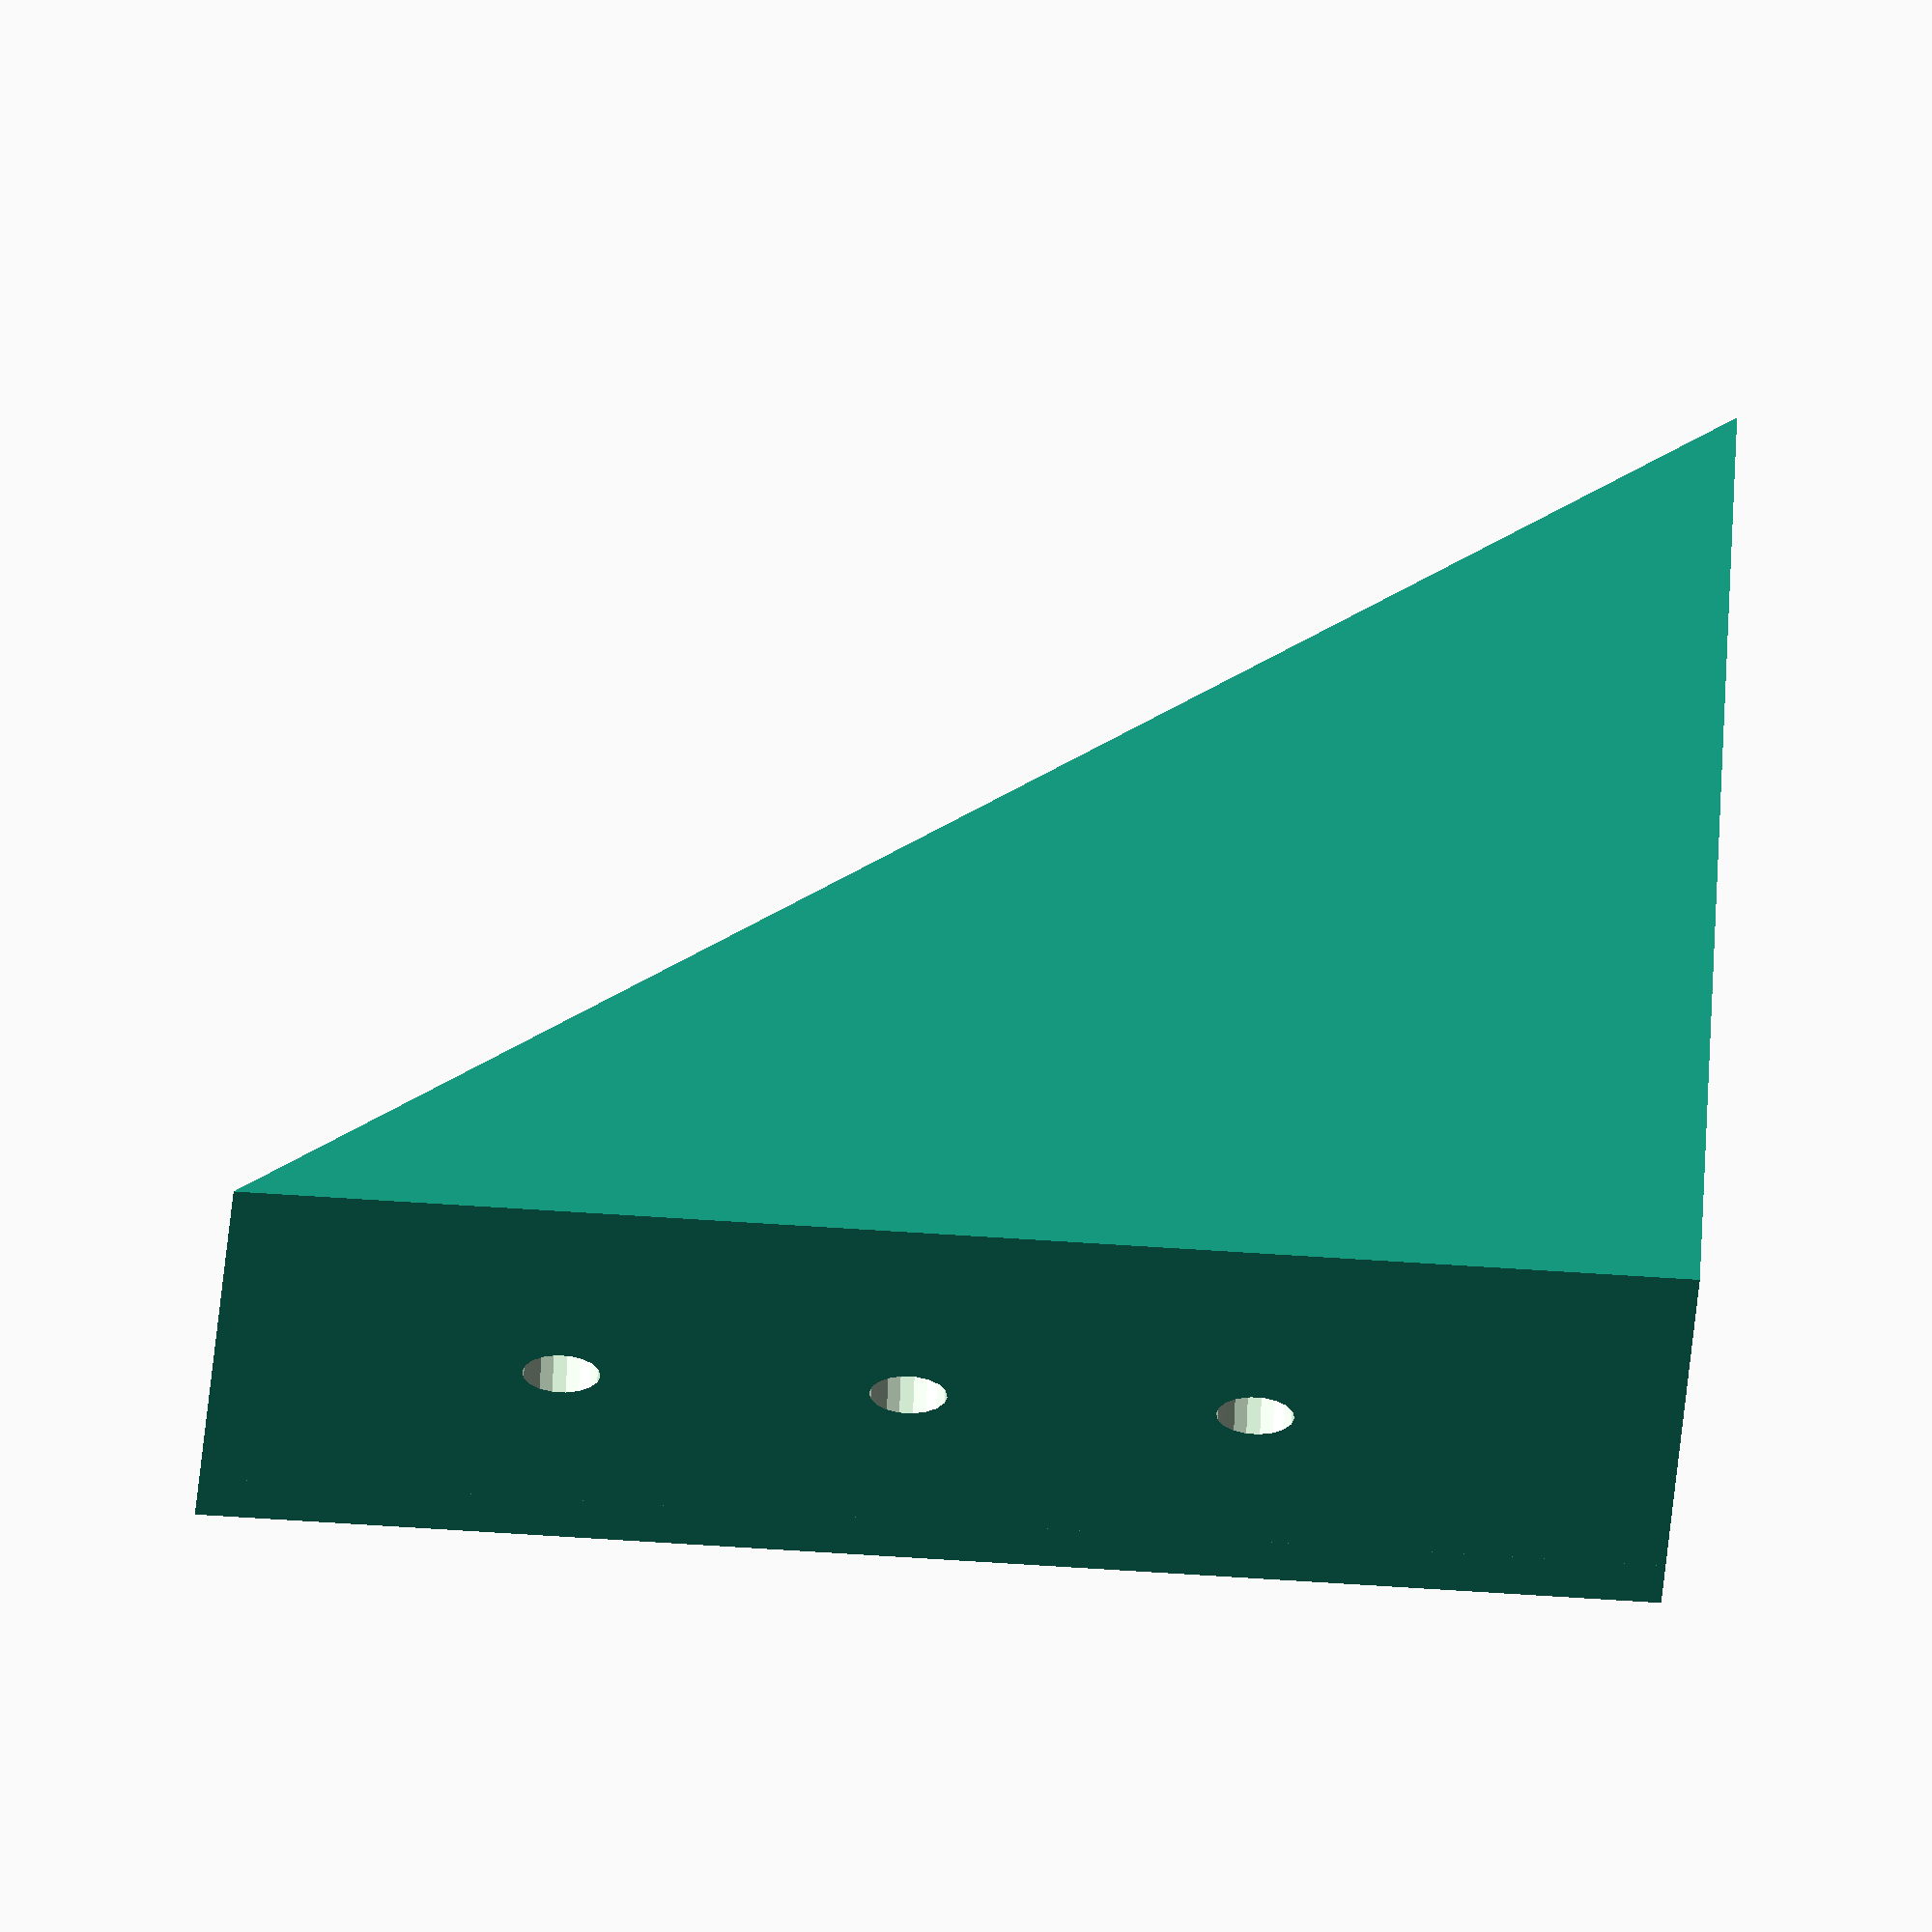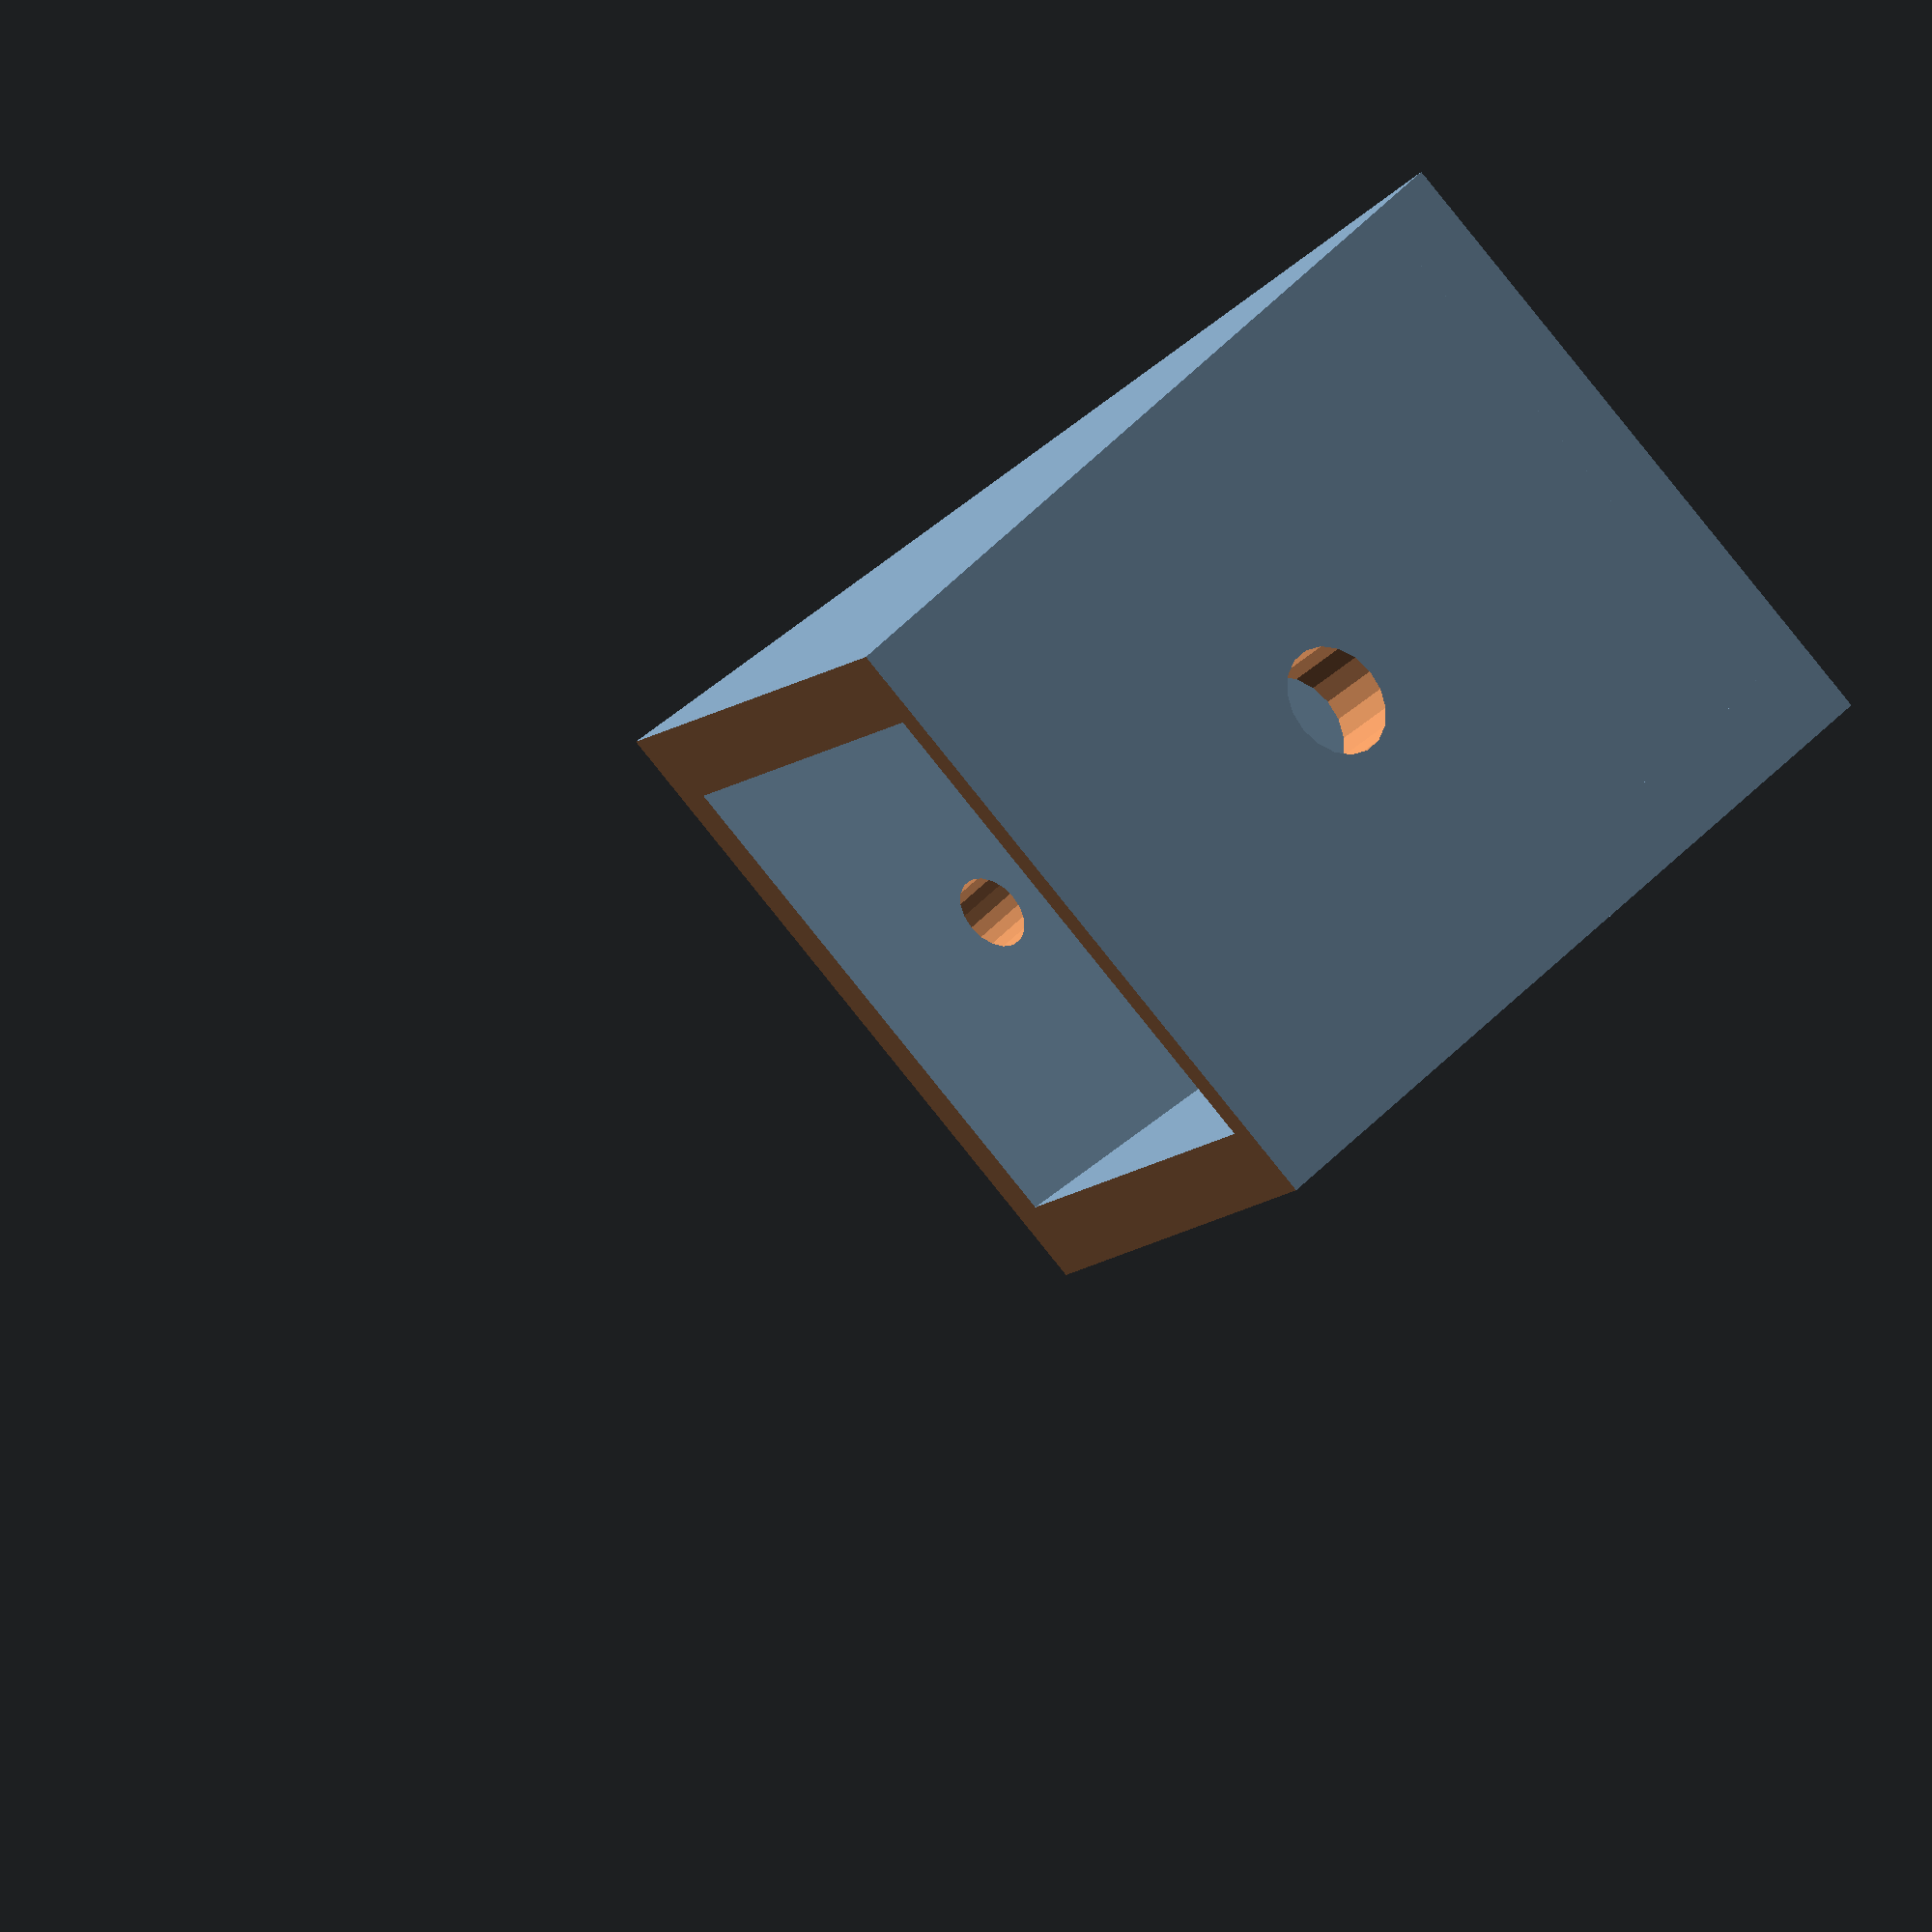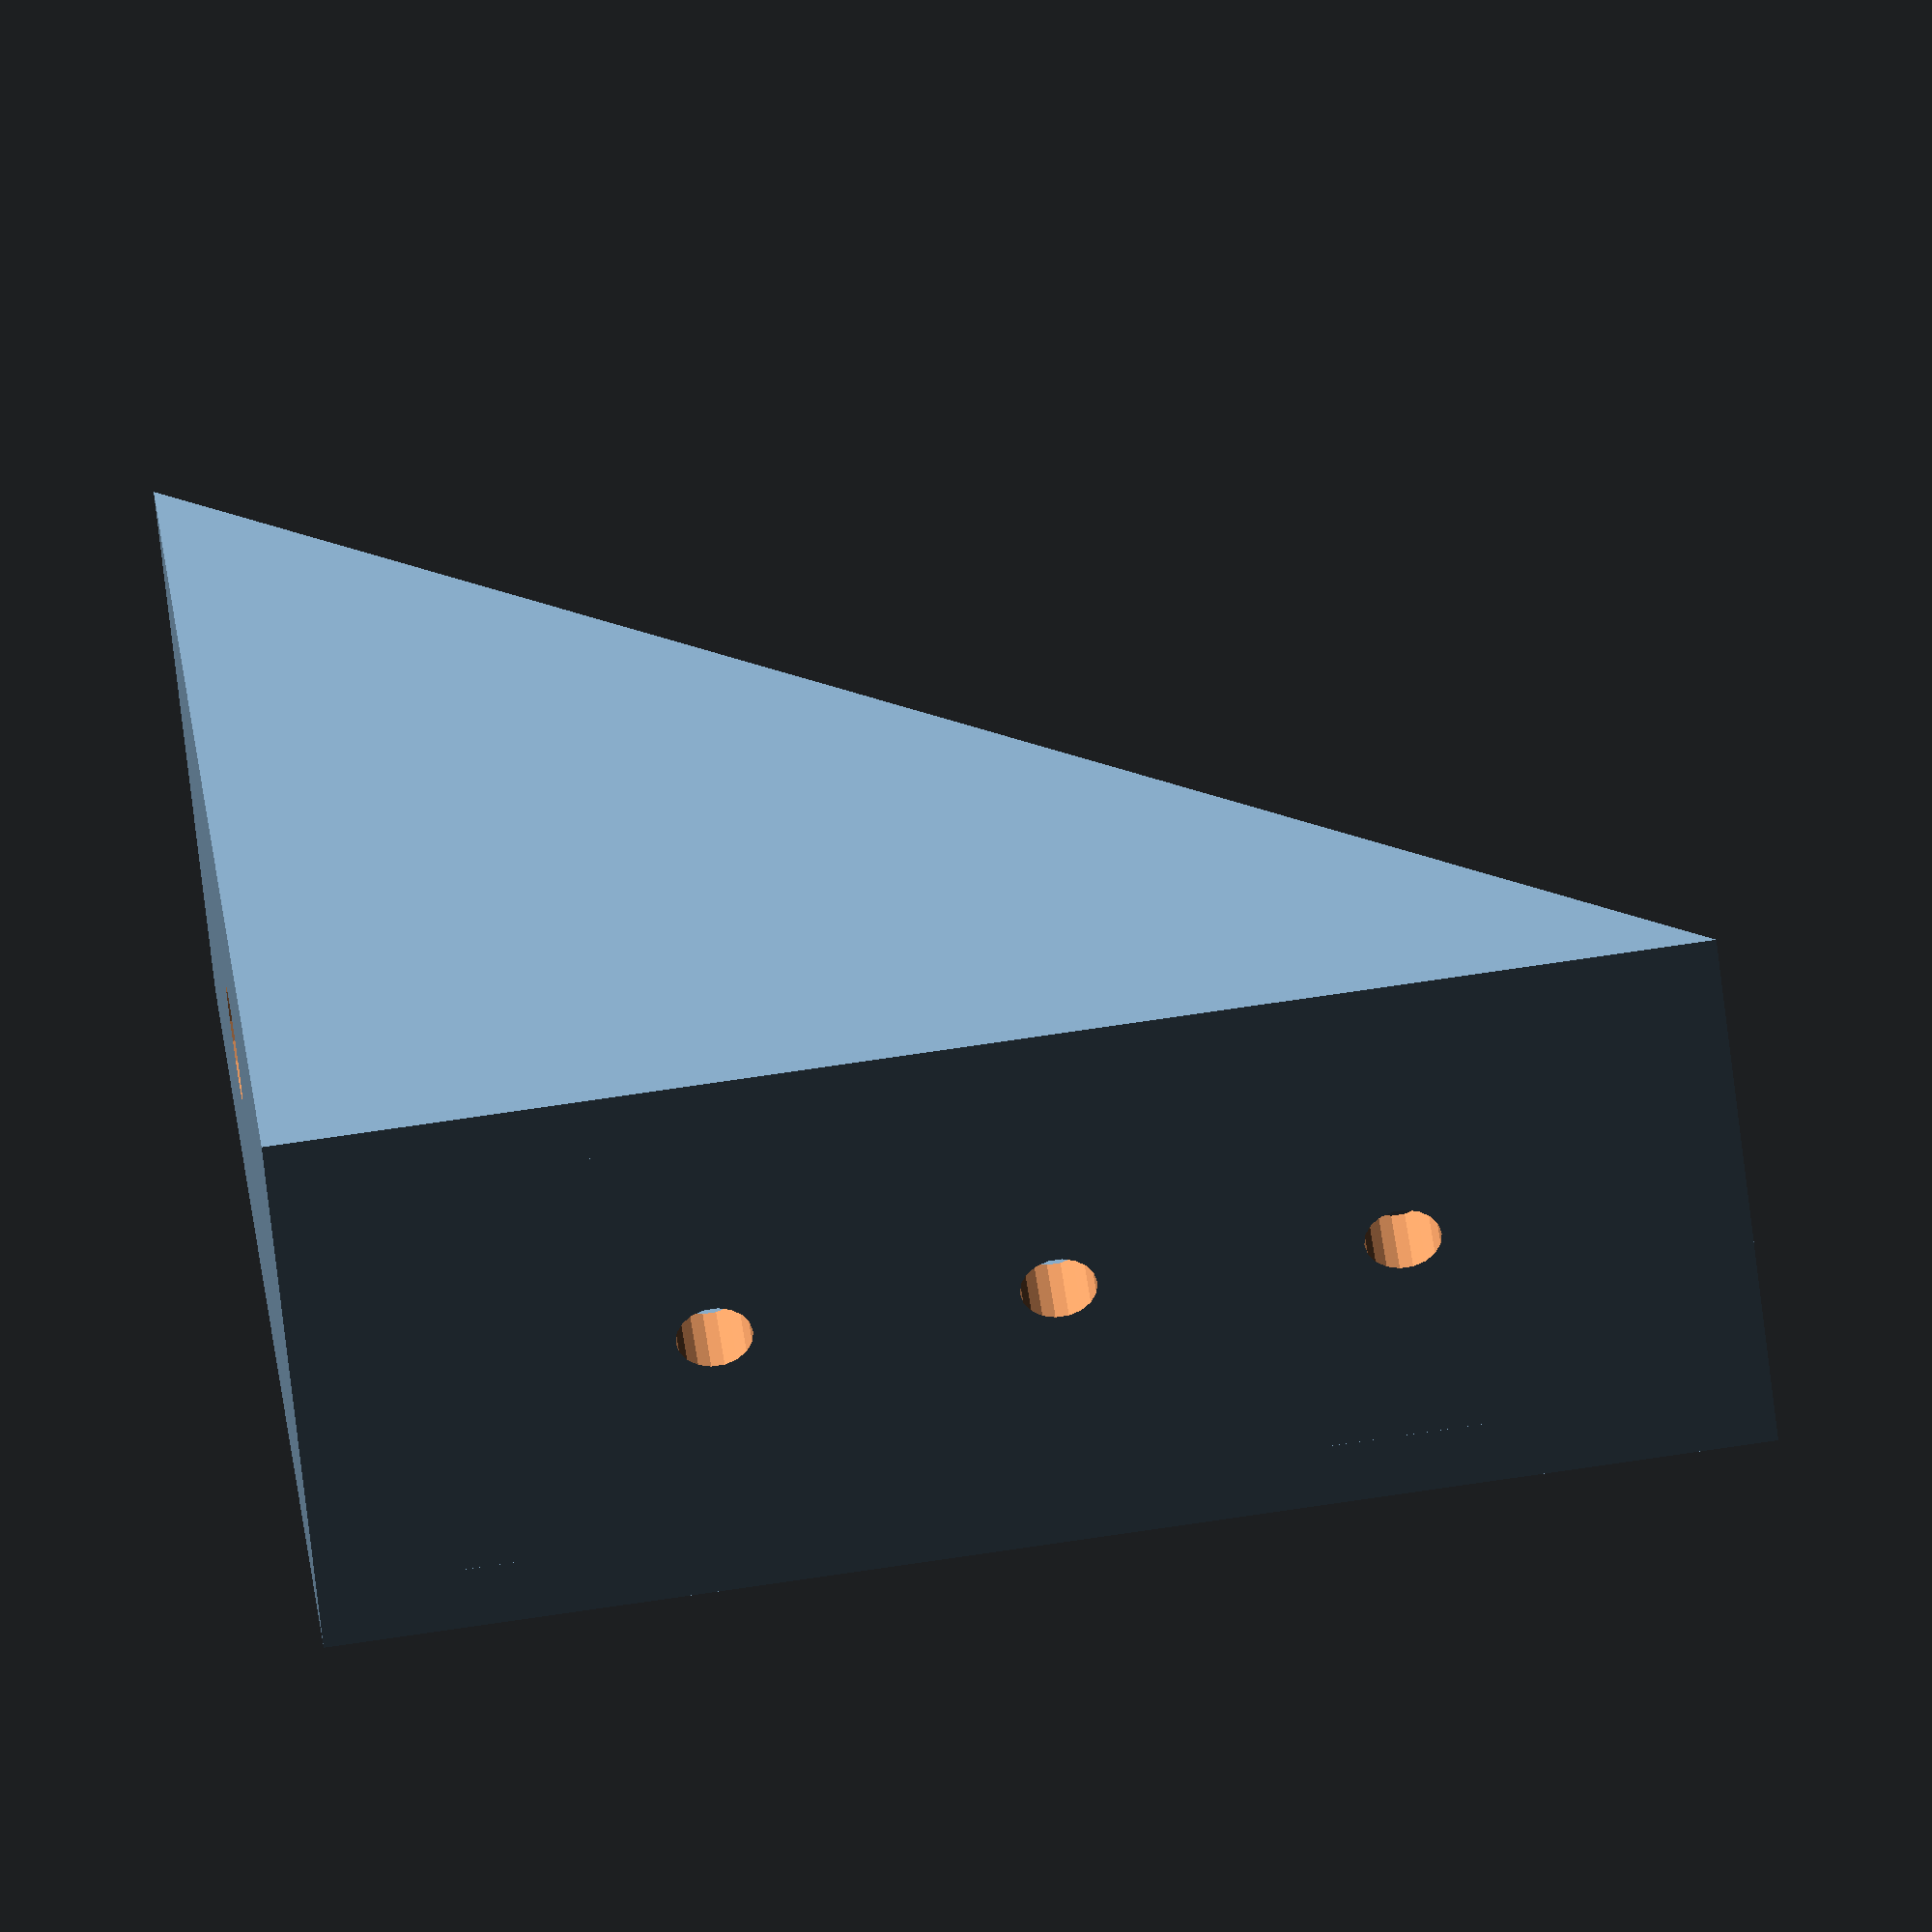
<openscad>

/*
	module shelf_bracket

	parameters:	
	- side_a    is a vector [length, hole diameter, number of holes]
	- side_b    is a vector [length, hole diameter, number of holes]
	- width     refers to the width of the bracket
	- thickness refers to the material thickness of the bracket
 */

module shelf_bracket( side_a, side_b, width, thickness, rotate_it = false ) {

	module xhole_plate(size, h_dm, h_num, margin) {
		
		difference(){

			cube(size);

			h_distance = (size.x - margin) / (h_num + 1);

		    for (x = [1:h_num])
		    translate ([
		        margin + x * h_distance,
		        size.y/2,
		        -1
		    ]) cylinder( d = h_dm, h = size.z + 2, $fn=18);

		}		
	}

	diag  = sqrt( pow(side_a[0], 2) + pow(side_b[0], 2) );
	angle = asin( side_a[0] / diag );

	rotate( [0, rotate_it ? 90 + angle : 0, 0] )
	difference() {

		union() {

			// side A
			xhole_plate(
				[side_a[0], width, thickness],
				side_a[1],
				side_a[2],
				thickness
			);

			// side B
		    translate([thickness,0,0])
		    rotate([0,-90,0])
			xhole_plate(
				[side_b[0], width, thickness],
				side_b[1],
				side_b[2],
				thickness
			);

			// stringer
			cube( [side_a[0], thickness, side_b[0]] );

			translate( [0, width - thickness, 0] )
			cube( [side_a[0], thickness, side_b[0]] );

		}

	    translate( [side_a[0], -1, 0] )
	    rotate( [0, -angle, 0] )
	    cube( [diag, width + 2, diag + 2] );

	}

}

module output(templates = false) {

	if (templates) {

		projection(cut = true)
		children(0);		

		translate( [-0.01, 0, 0] )
		projection(cut = true)
		rotate( [0, -90, 0] )
		children(0);		

	} else {

		children(0);

	}

}

output(templates = false)
shelf_bracket(
  side_a    = [50, 6, 1],
  side_b    = [75, 4, 3],
  width     = 35,
  thickness = 4,
  rotate_it = false
);


</openscad>
<views>
elev=62.2 azim=304.0 roll=86.1 proj=o view=solid
elev=207.3 azim=227.9 roll=32.3 proj=o view=wireframe
elev=98.0 azim=219.4 roll=278.2 proj=o view=solid
</views>
